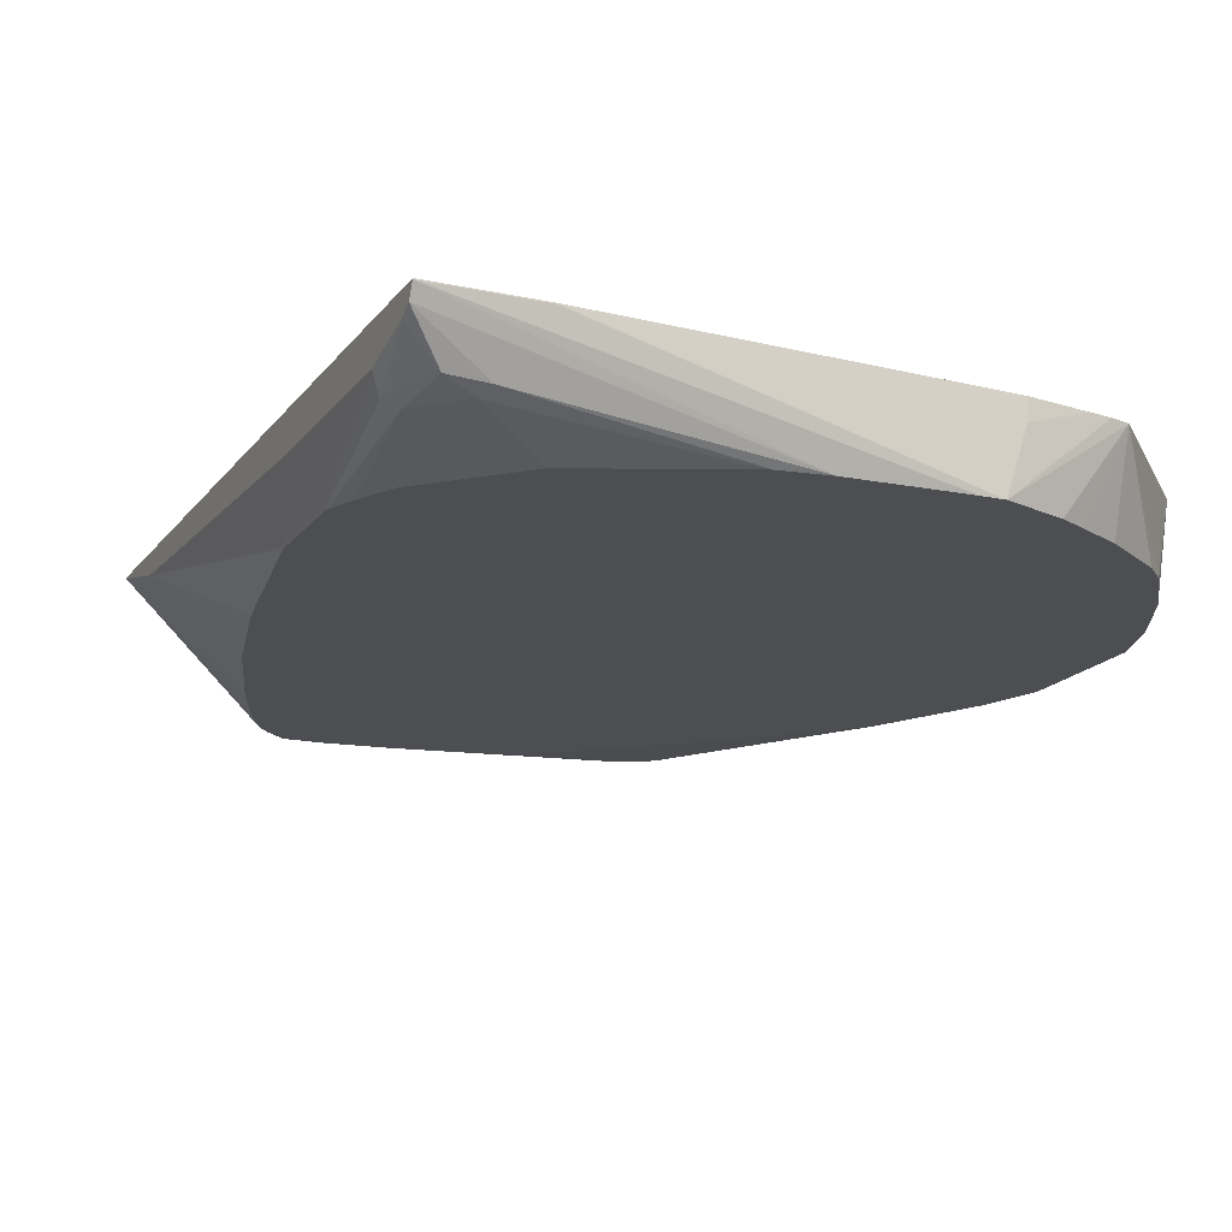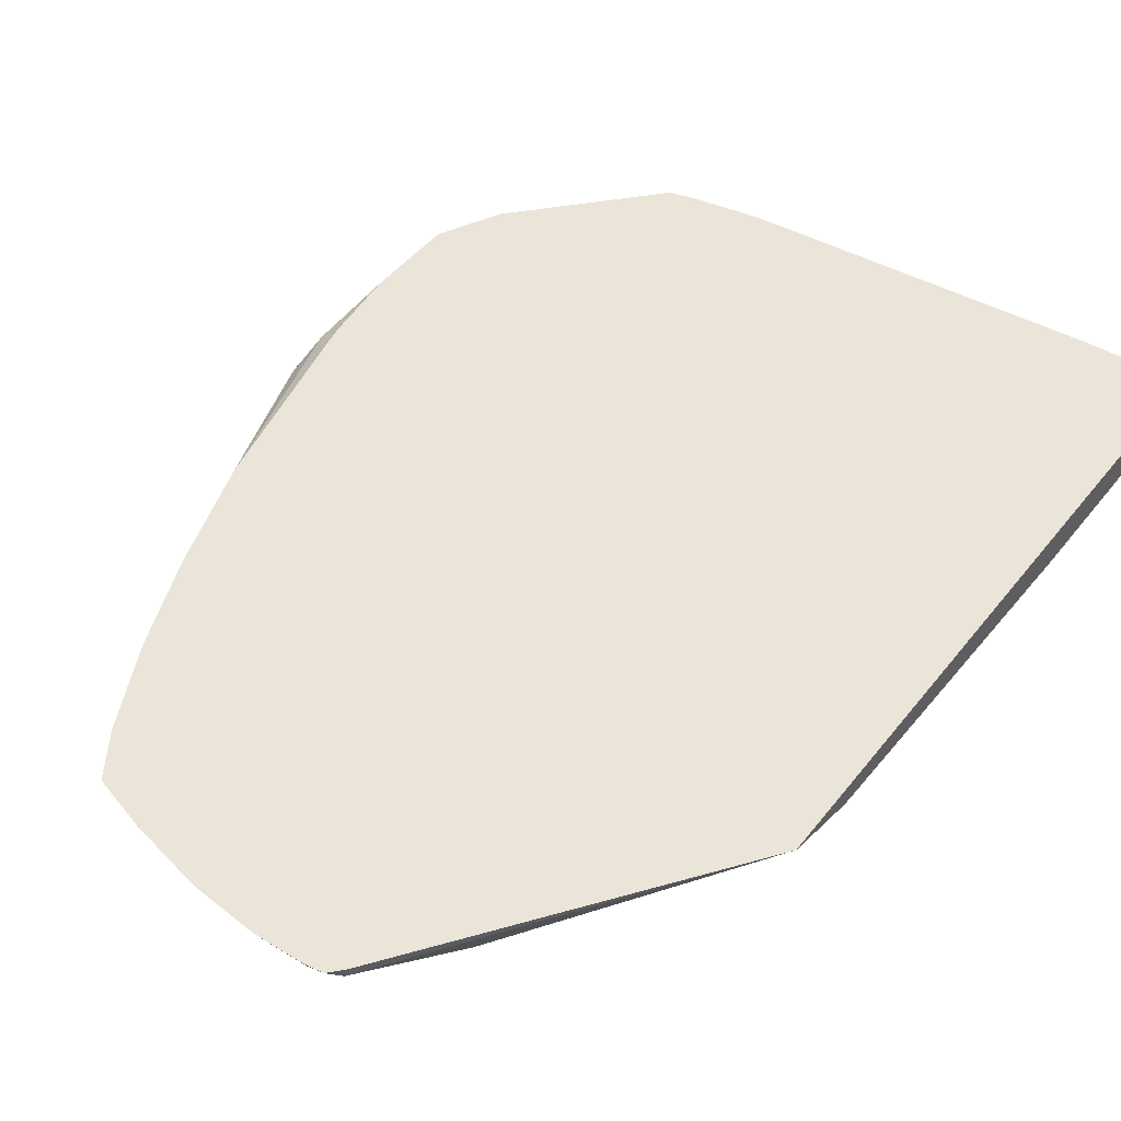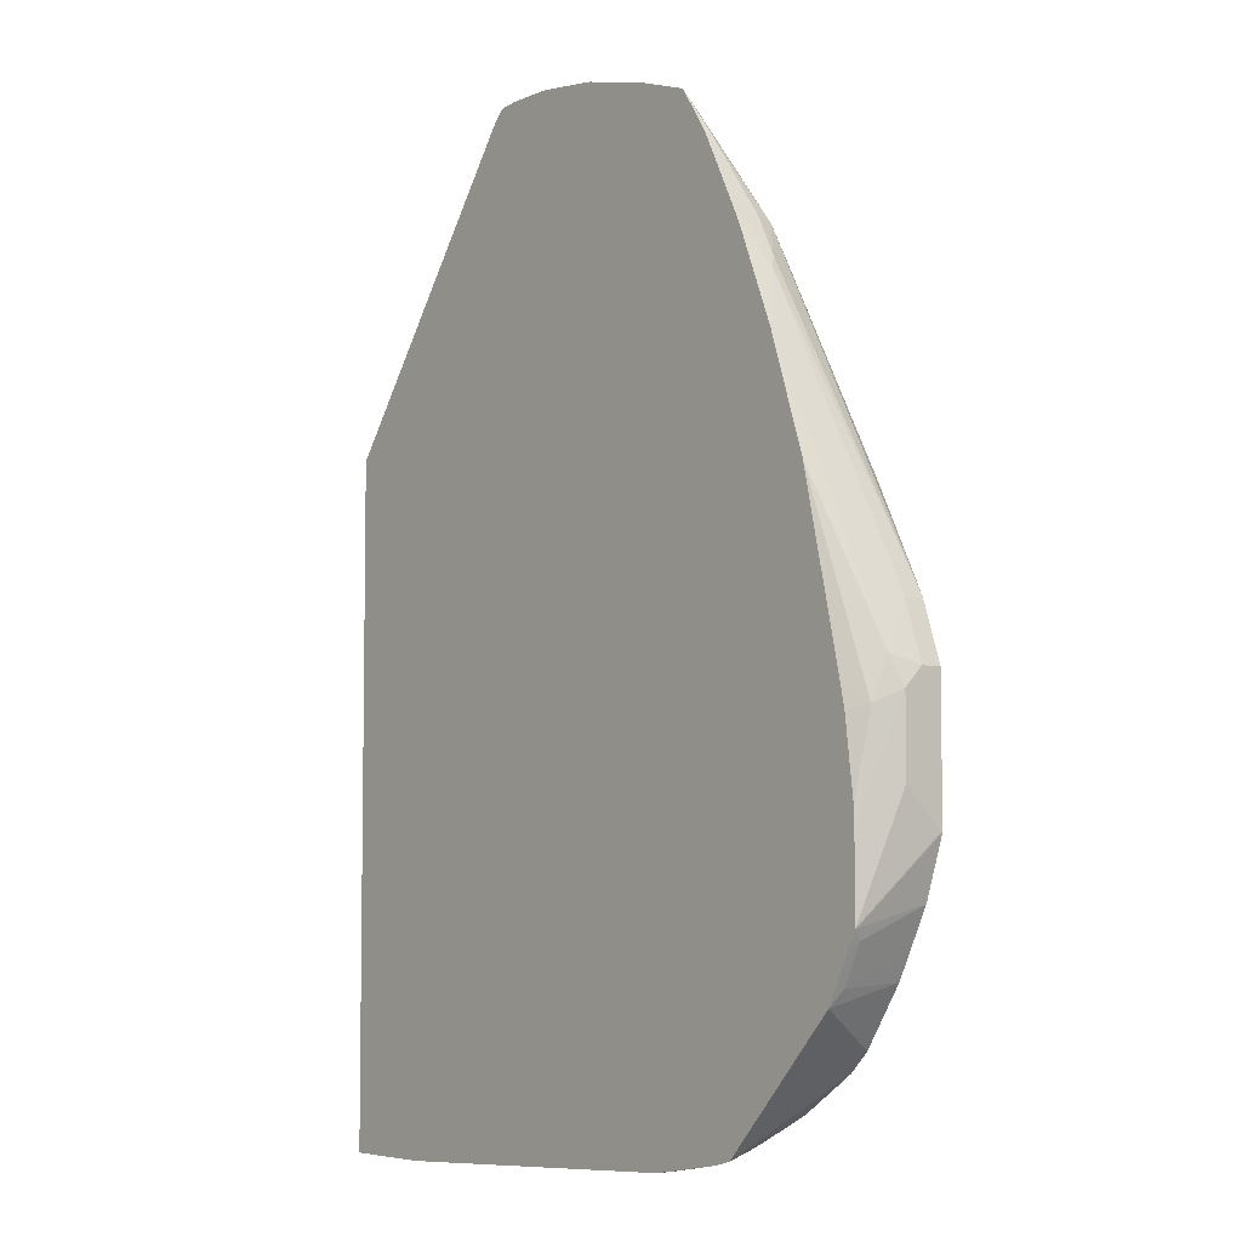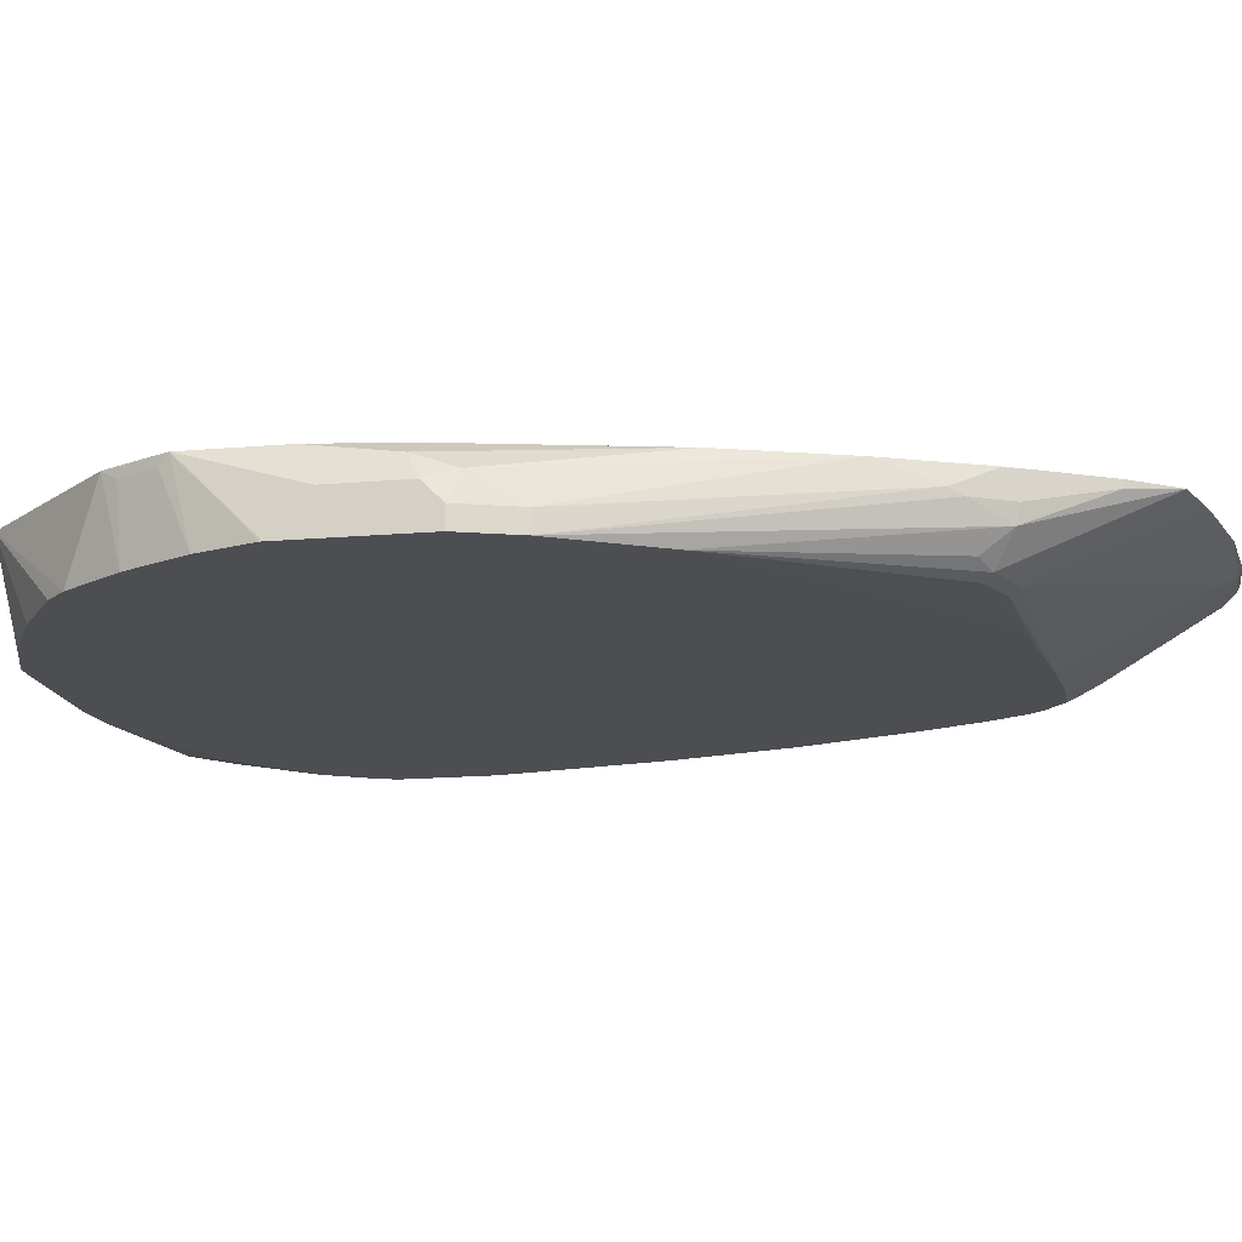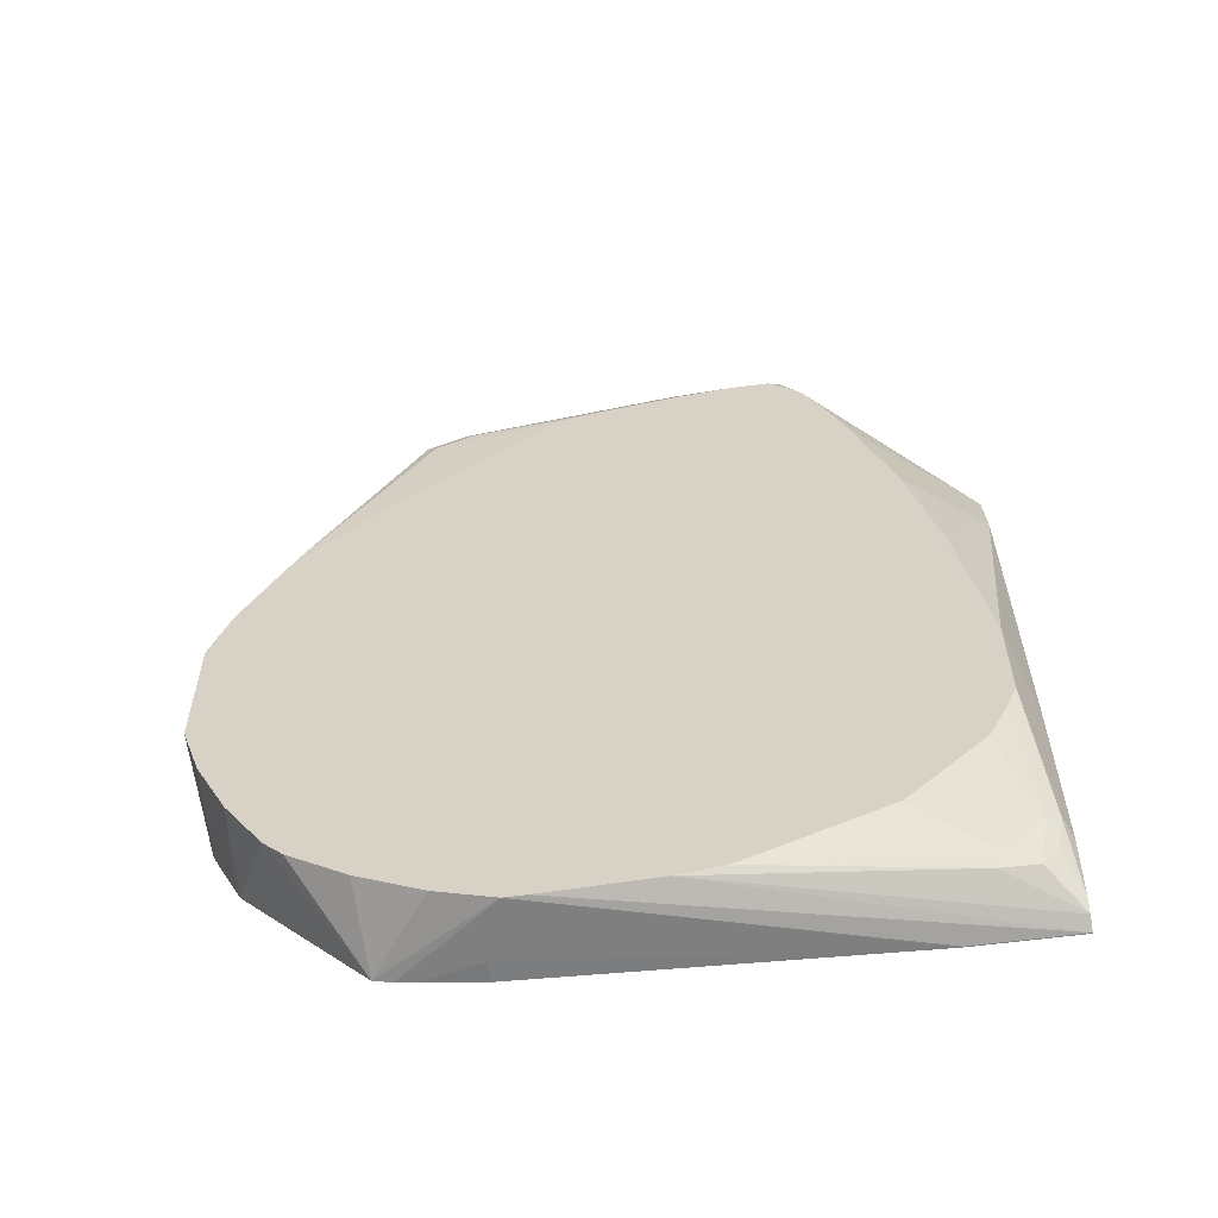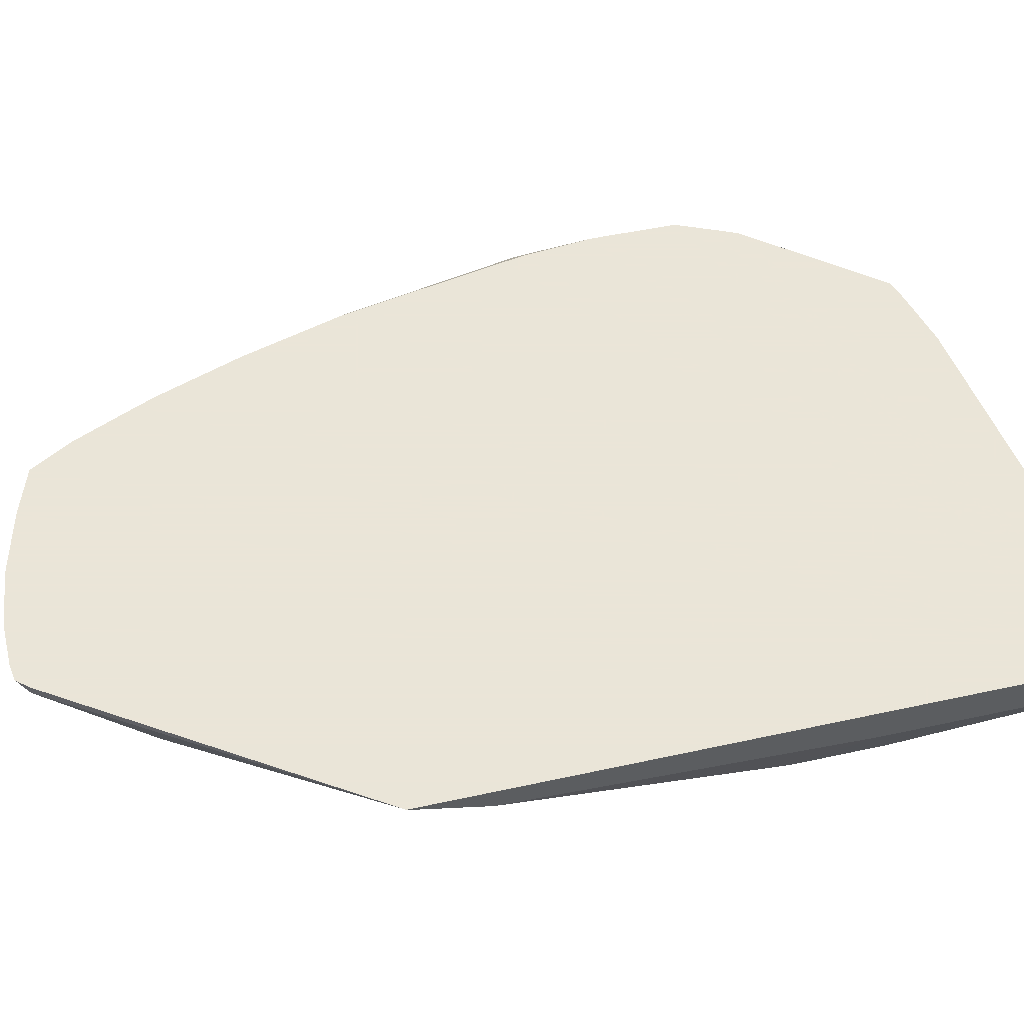
<metadata>
{"format":"obj","ext":"obj","renderer":"f3d","projection":"perspective","resolution":1024,"background":"white","views":[{"elev":-16.7,"azim":-24.1,"up":"+Z"},{"elev":45.3,"azim":-144.6,"up":"+Z"},{"elev":-5.6,"azim":51.4,"up":"+Y"},{"elev":-16.8,"azim":99.8,"up":"+Z"},{"elev":-59.6,"azim":-172.3,"up":"+Y"},{"elev":45.5,"azim":-104.4,"up":"+Z"}]}
</metadata>
<code>
v -0.3021 -0.4586 -0.07055
v -0.2116 -0.4586 -0.07055
v -0.3021 -0.4586 -0.06974
v -0.3021 -0.4527 -0.08231
v -0.0137 -0.437 -0.1429
v 0.08629 -0.4409 -0.1429
v -0.2108 -0.4586 -0.06974
v 0.1058 -0.4409 -0.1429
v -0.3021 0.178 -0.06974
v -0.3021 -0.4431 -0.08707
v -0.2734 -0.4321 -0.1146
v -0.241 -0.435 -0.1176
v -0.0547 -0.4312 -0.1429
v 0.1234 -0.4409 -0.08819
v 0.1243 -0.4409 -0.06974
v 0.2124 -0.4248 -0.06974
v 0.1959 -0.4292 -0.06974
v 0.1587 -0.4232 -0.1429
v -0.09966 0.4535 -0.06974
v -0.09696 0.4541 -0.07937
v -0.1367 0.3549 -0.1235
v -0.1352 0.3409 -0.1352
v -0.1534 0.3025 -0.1429
v -0.3021 0.1764 -0.07055
v -0.3021 -0.4409 -0.08819
v -0.2469 -0.4232 -0.1235
v -0.288 -0.4115 -0.1117
v -0.291 -0.3968 -0.1146
v -0.2792 -0.4027 -0.1205
v -0.2645 -0.4056 -0.1235
v -0.05957 -0.4299 -0.1429
v 0.1771 -0.4324 -0.06974
v 0.1705 -0.4174 -0.1429
v 0.181 -0.4121 -0.1429
v 0.2163 -0.3944 -0.1429
v 0.2175 -0.3938 -0.1429
v 0.2704 -0.3585 -0.1429
v 0.288 -0.3409 -0.1429
v 0.3239 -0.3053 -0.06974
v -0.089 0.4649 -0.06974
v -0.08814 0.4652 -0.07055
v -0.0705 0.4644 -0.07643
v -0.08814 0.4526 -0.08231
v -0.1234 0.3586 -0.1293
v -0.1322 0.3483 -0.1323
v -0.1234 0.3468 -0.1352
v -0.1234 0.3313 -0.1429
v -0.1405 0.3168 -0.1429
v -0.1429 0.3146 -0.1429
v -0.171 0.2672 -0.1429
v -0.1931 0.2125 -0.1429
v -0.3021 0.1058 -0.08819
v -0.3021 -0.3902 -0.1014
v -0.2998 -0.3879 -0.1058
v -0.2939 -0.3821 -0.1176
v -0.183 -0.377 -0.1429
v -0.2822 -0.3879 -0.1235
v -0.2536 -0.3065 -0.1429
v 0.313 -0.3034 -0.1429
v 0.3233 -0.288 -0.1429
v 0.3307 -0.291 -0.07937
v 0.3483 -0.2557 -0.07937
v 0.33 -0.2931 -0.06974
v -0.08814 0.4653 -0.06974
v -0.08735 0.4657 -0.06974
v -0.0705 0.4678 -0.06974
v -0.03522 0.4644 -0.07643
v -0.08814 0.3586 -0.1293
v -0.08814 0.3468 -0.1352
v -0.08814 0.3313 -0.1429
v -0.2283 0.1067 -0.1429
v -0.2549 -0.001825 -0.1429
v -0.2812 -0.1578 -0.1429
v -0.2822 -0.1587 -0.1411
v -0.3021 -0.2248 -0.1014
v -0.2822 -0.2468 -0.1411
v -0.2812 -0.2459 -0.1429
v -0.2803 -0.2487 -0.1429
v -0.2712 -0.2712 -0.1429
v 0.3351 -0.2645 -0.1429
v 0.3404 -0.254 -0.1429
v 0.3527 -0.2292 -0.1429
v 0.3527 -0.2468 -0.07055
v 0.347 -0.2589 -0.06974
v 0.3355 -0.2821 -0.06974
v -0.02522 0.4678 -0.06974
v 0.03685 0.4602 -0.06974
v -0.0264 0.4496 -0.08378
v -0.04404 0.4144 -0.1014
v -0.05286 0.4174 -0.09995
v -0.03522 0.3253 -0.1429
v -0.07932 0.3438 -0.1367
v 0.3704 -0.1763 -0.1429
v 0.3527 -0.2468 -0.06974
v 0.1074 0.4425 -0.06974
v 0.1675 0.3086 -0.1367
v 0.1587 0.2998 -0.1411
v 0.0177 0.3164 -0.1429
v 0.3704 -0.05287 -0.1429
v 0.3704 -0.1763 -0.1411
v 0.3704 -0.1587 -0.1235
v 0.3704 -0.141 -0.1058
v 0.3527 -0.1763 -0.06974
v 0.1603 0.4249 -0.06974
v 0.2028 0.291 -0.1367
v 0.0772 0.3043 -0.1429
v 0.03567 0.3133 -0.1429
v 0.194 0.2822 -0.1411
v 0.3527 7.933e-05 -0.1429
v 0.3704 -0.05287 -0.1235
v 0.3704 -0.07047 -0.1058
v 0.3586 -0.08225 -0.08231
v 0.3525 -0.1589 -0.06974
v 0.1881 0.3821 -0.06974
v 0.1881 0.3821 -0.07643
v 0.2204 0.3086 -0.1102
v 0.2175 0.2822 -0.1293
v 0.3057 0.09402 -0.1429
v 0.08319 0.2998 -0.1429
v 0.2704 0.1293 -0.1429
v 0.2527 0.1469 -0.1429
v 0.189 0.2066 -0.1429
v 0.3527 7.933e-05 -0.1235
v 0.3096 0.08631 -0.1429
v 0.241 0.2763 -0.09406
v 0.2469 0.2645 -0.08819
v 0.3616 -0.04408 -0.09701
v 0.339 -0.06648 -0.06974
v 0.3435 -0.08733 -0.06974
v 0.2998 0.1058 -0.06974
v 0.2058 0.3468 -0.06974
v 0.2234 0.3115 -0.09406
v 0.2645 0.2116 -0.06974
v 0.2234 0.3115 -0.07643
v 0.22 0.3183 -0.06974
v 0.2293 0.2998 -0.07055
v 0.2291 0.2996 -0.06974
f 62 82 83
f 62 81 82
f 61 81 62
f 61 80 81
f 60 80 61
f 55 77 57
f 57 78 79
f 57 77 78
f 53 76 54
f 53 74 76
f 55 76 77
f 54 76 55
f 57 79 58
f 62 83 84
f 67 69 68
f 62 85 63
f 83 94 84
f 82 93 83
f 53 75 74
f 73 76 74
f 73 77 76
f 70 92 91
f 62 84 85
f 70 89 92
f 69 90 70
f 67 90 69
f 67 89 90
f 67 88 89
f 67 87 88
f 67 86 87
f 70 90 89
f 52 74 75
f 39 61 62
f 52 72 73
f 25 54 55
f 83 93 100
f 25 55 28
f 25 28 27
f 26 30 56
f 26 56 31
f 28 55 57
f 28 57 29
f 29 57 30
f 30 57 58
f 30 58 56
f 38 59 39
f 39 59 60
f 39 60 61
f 52 73 74
f 39 62 63
f 41 64 65
f 41 65 42
f 42 65 66
f 42 66 86
f 42 86 67
f 42 67 68
f 42 68 44
f 42 44 43
f 44 68 69
f 44 69 46
f 46 69 70
f 46 70 47
f 51 71 52
f 52 71 72
f 40 64 41
f 83 100 94
f 109 126 123
f 87 96 88
f 108 122 119
f 109 124 116
f 109 116 125
f 109 125 126
f 110 127 111
f 110 123 127
f 111 127 112
f 112 128 129
f 112 129 113
f 112 127 130
f 112 130 128
f 114 131 134
f 114 134 125
f 114 125 132
f 108 121 122
f 114 132 115
f 116 124 118
f 116 118 117
f 116 132 125
f 123 126 133
f 123 133 127
f 125 134 135
f 125 135 126
f 126 135 136
f 126 136 133
f 127 133 130
f 131 135 134
f 133 136 137
f 135 137 136
f 25 53 54
f 115 132 116
f 108 120 121
f 108 118 120
f 106 108 119
f 88 96 91
f 88 91 89
f 89 91 92
f 91 96 97
f 91 97 98
f 93 99 110
f 93 110 111
f 93 111 102
f 93 102 101
f 93 101 100
f 94 100 101
f 94 101 102
f 94 102 111
f 94 111 103
f 95 104 96
f 96 105 108
f 96 108 97
f 105 118 108
f 105 117 118
f 105 116 117
f 104 116 105
f 104 115 116
f 104 114 115
f 87 95 96
f 103 112 113
f 99 123 110
f 99 109 123
f 97 108 106
f 97 107 98
f 97 106 107
f 96 104 105
f 103 111 112
f 24 50 51
f 1 2 7
f 23 50 24
f 3 104 95
f 3 95 87
f 3 87 86
f 3 86 66
f 3 66 65
f 3 65 64
f 3 64 40
f 3 40 19
f 3 19 9
f 4 10 11
f 4 11 12
f 4 12 5
f 5 12 13
f 5 13 31
f 3 114 104
f 5 31 56
f 5 58 79
f 5 79 78
f 5 78 77
f 5 77 73
f 5 73 72
f 5 72 71
f 5 71 51
f 5 51 50
f 5 50 23
f 5 23 49
f 5 49 48
f 5 48 47
f 5 47 70
f 5 70 91
f 5 56 58
f 5 91 98
f 3 131 114
f 24 51 52
f 1 7 3
f 1 3 9
f 1 9 24
f 1 24 52
f 1 52 75
f 1 75 53
f 1 53 25
f 1 25 10
f 1 10 4
f 1 4 5
f 1 5 6
f 1 6 8
f 1 8 2
f 2 8 7
f 3 135 131
f 3 7 15
f 3 32 17
f 3 17 16
f 3 16 39
f 3 39 63
f 3 63 85
f 3 85 84
f 3 84 94
f 3 94 103
f 3 103 113
f 3 113 129
f 3 129 128
f 3 128 130
f 3 130 133
f 3 133 137
f 3 15 32
f 5 98 107
f 3 137 135
f 5 106 119
f 11 25 27
f 11 27 28
f 11 28 29
f 11 29 30
f 11 30 26
f 12 26 13
f 13 26 31
f 14 17 32
f 14 32 15
f 16 18 33
f 16 33 34
f 16 34 35
f 16 35 36
f 16 36 37
f 11 26 12
f 16 37 38
f 20 40 41
f 20 41 42
f 20 42 43
f 20 43 44
f 20 44 45
f 20 45 21
f 21 45 22
f 22 45 44
f 22 44 46
f 22 46 47
f 22 47 48
f 22 48 49
f 22 49 23
f 5 107 106
f 19 40 20
f 10 25 11
f 16 38 39
f 9 22 23
f 5 119 122
f 9 23 24
f 5 122 121
f 5 121 120
f 5 120 118
f 5 118 124
f 5 124 109
f 5 109 99
f 5 99 93
f 5 82 81
f 5 81 80
f 5 80 60
f 5 60 59
f 5 59 38
f 5 38 37
f 5 93 82
f 5 37 36
f 9 21 22
f 9 20 21
f 9 19 20
f 8 18 16
f 8 17 14
f 7 14 15
f 7 8 14
f 8 16 17
f 5 18 8
f 5 33 18
f 5 34 33
f 5 35 34
f 5 36 35
f 5 8 6

</code>
